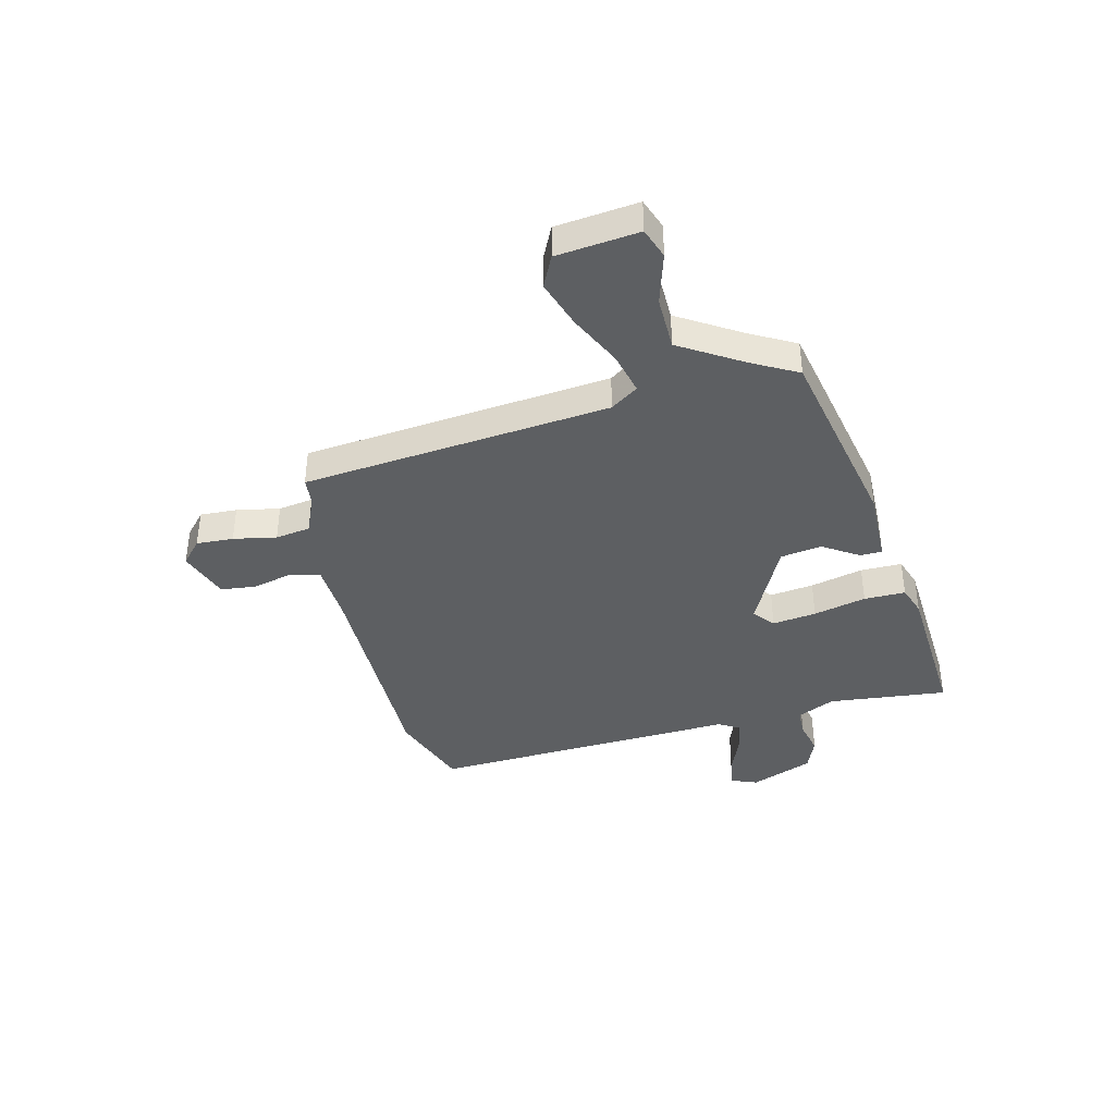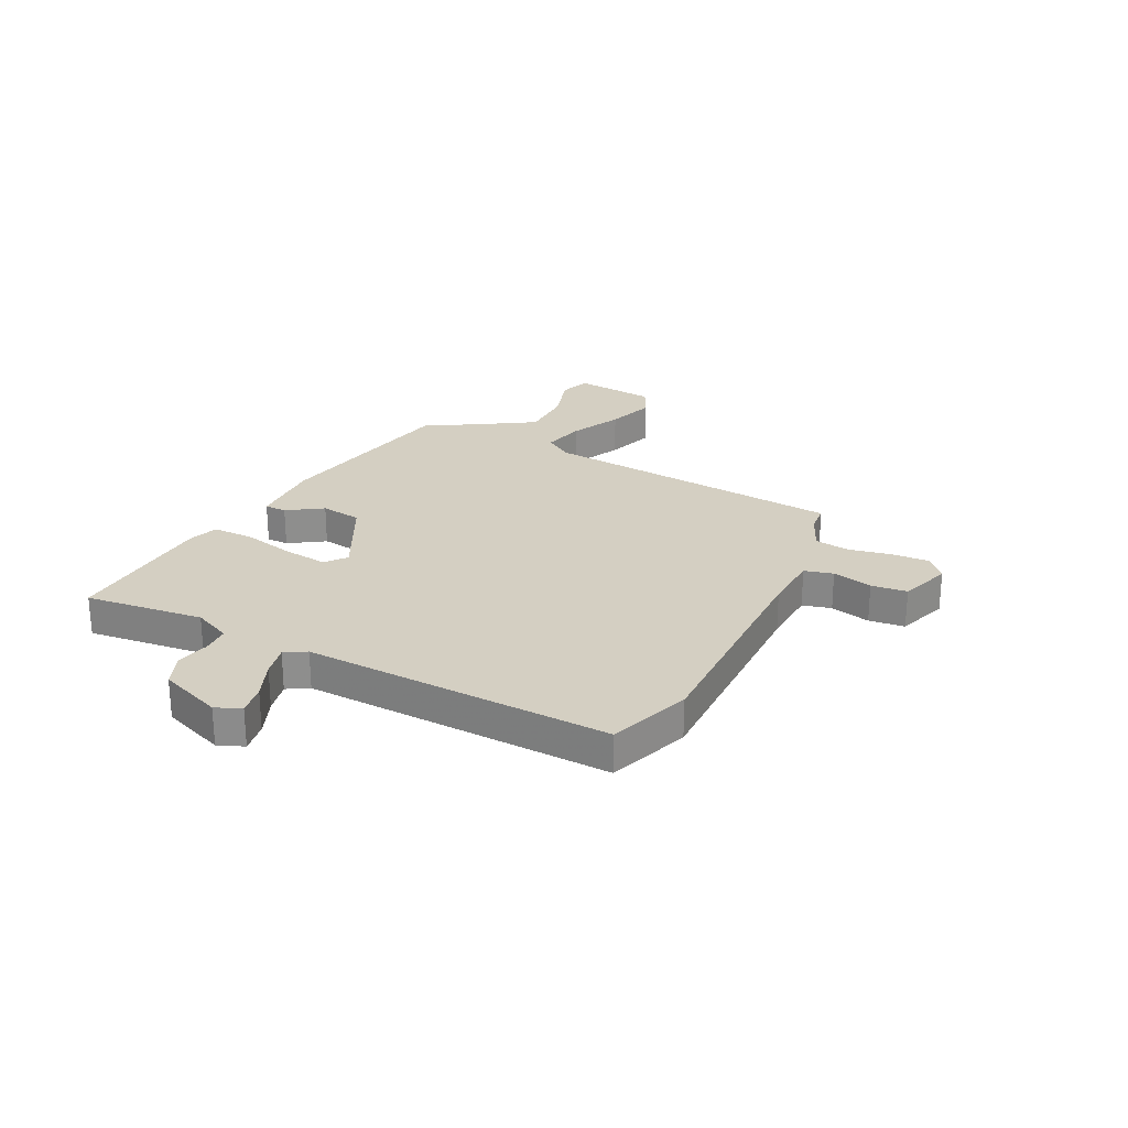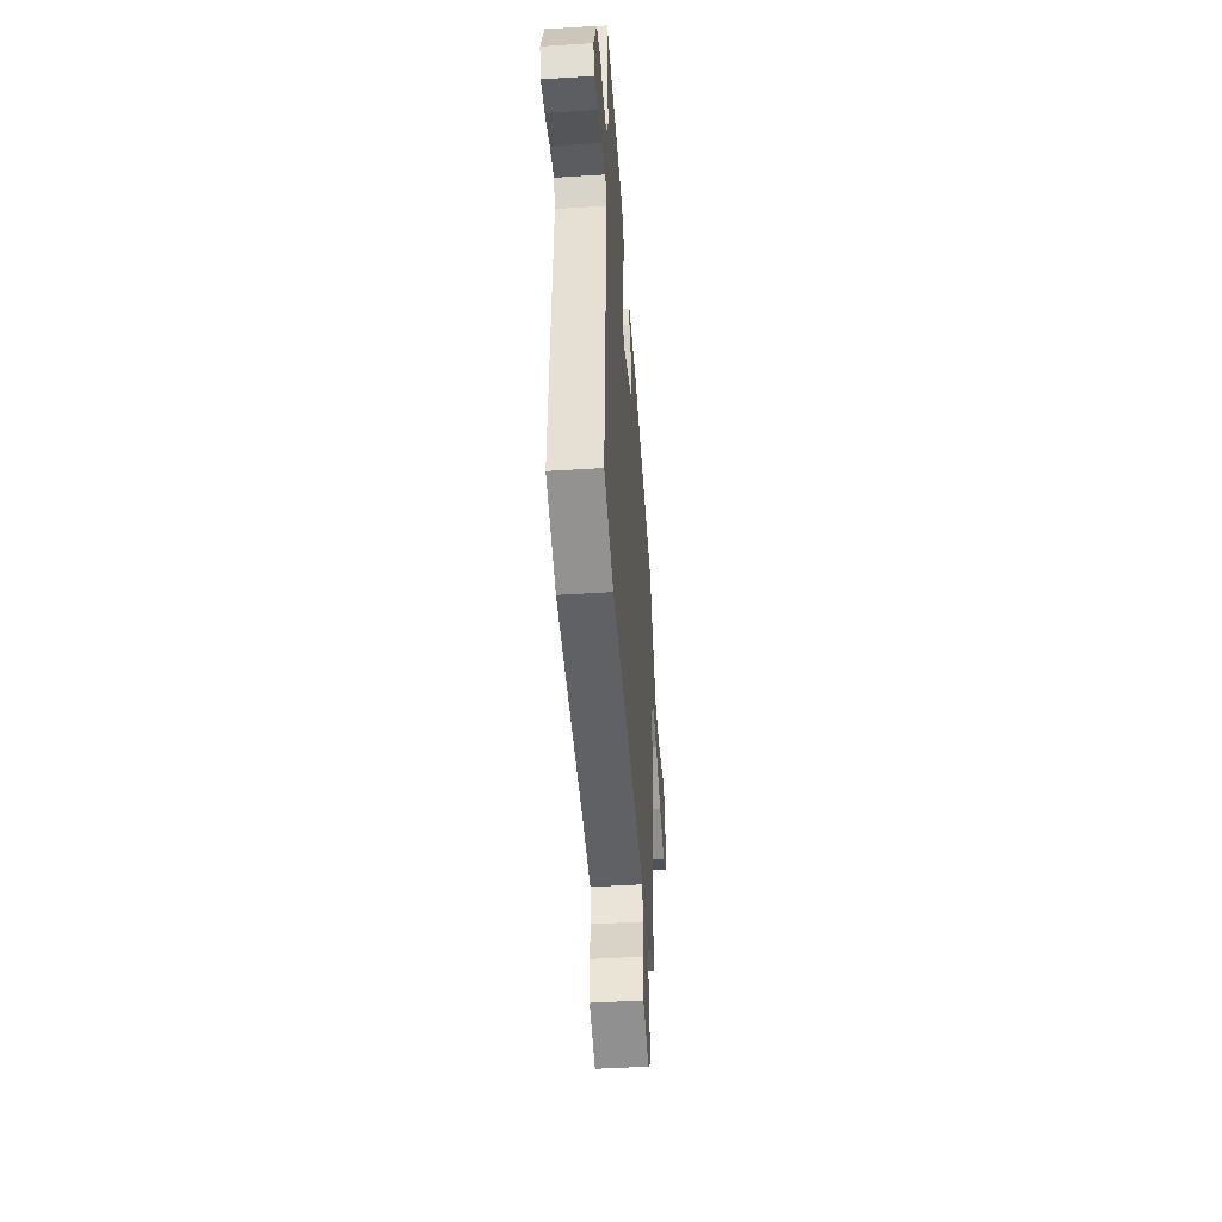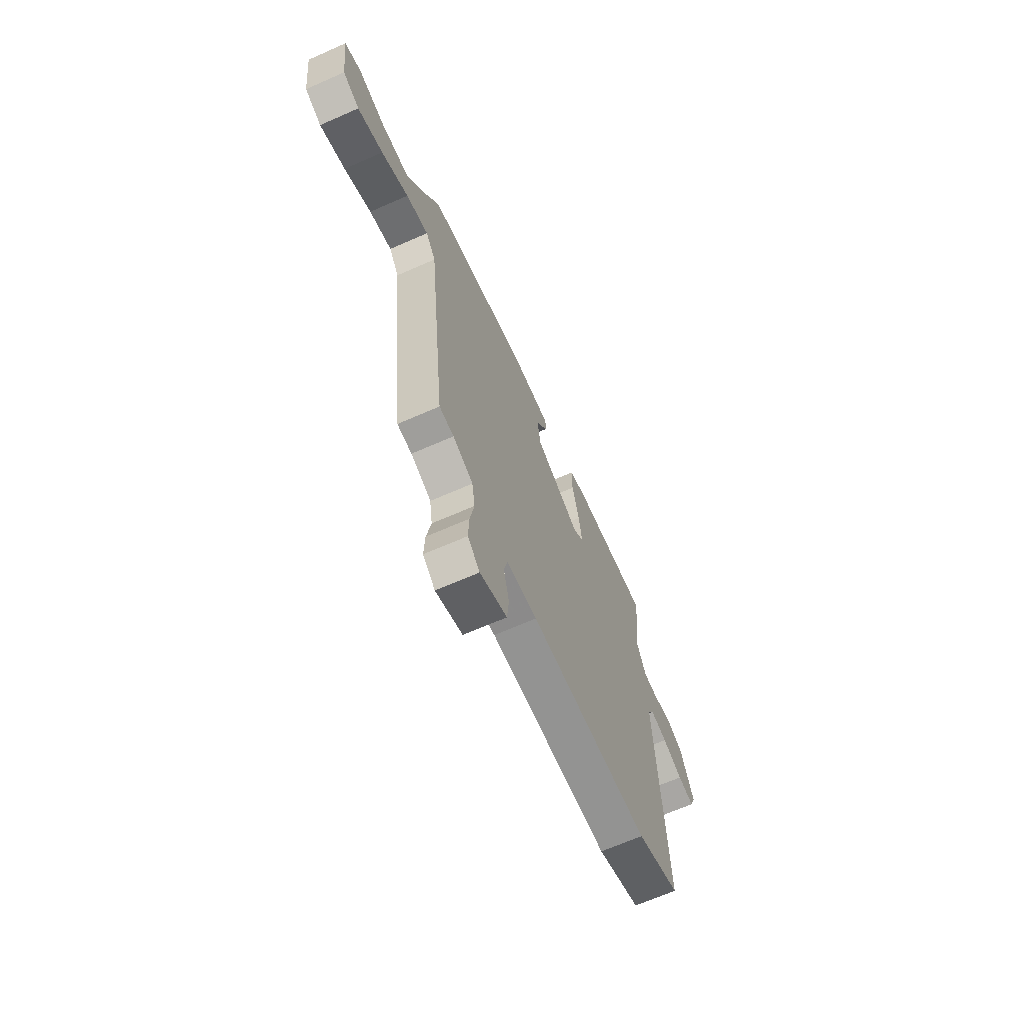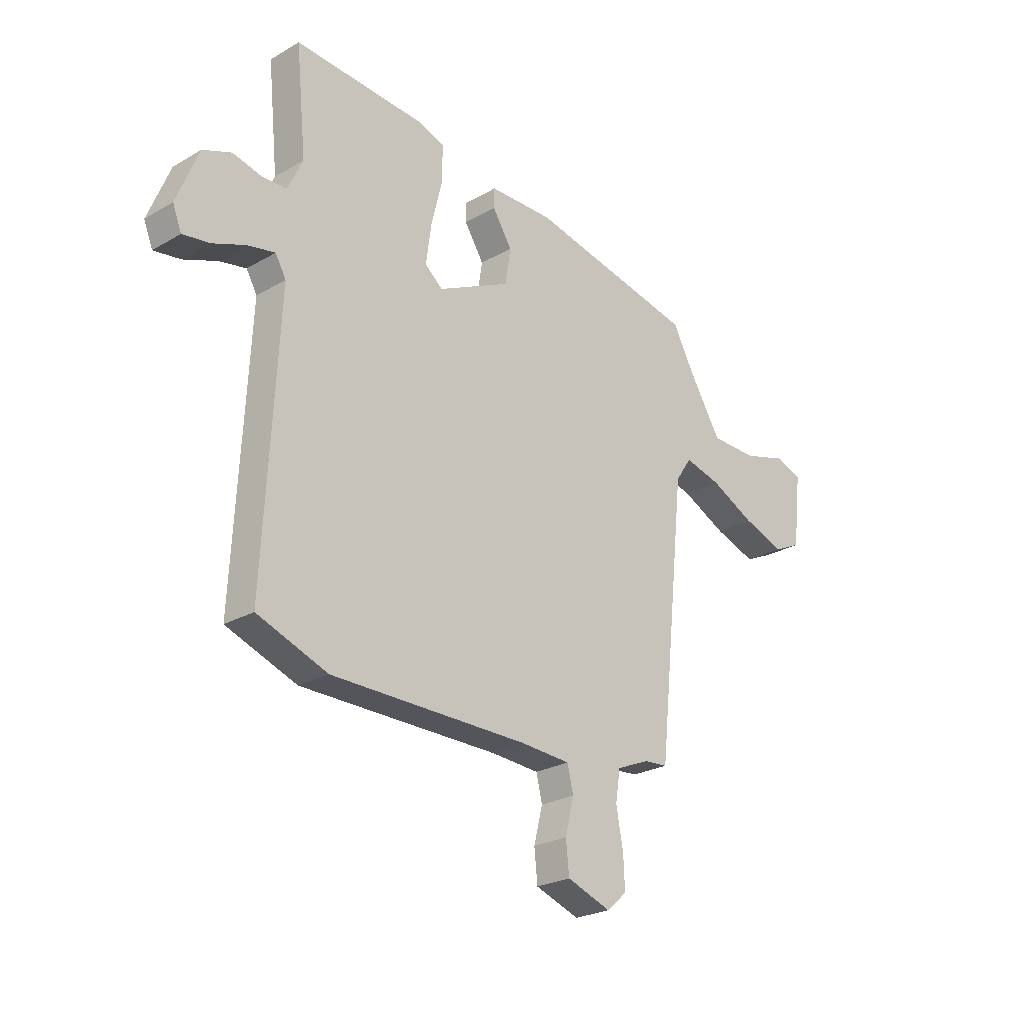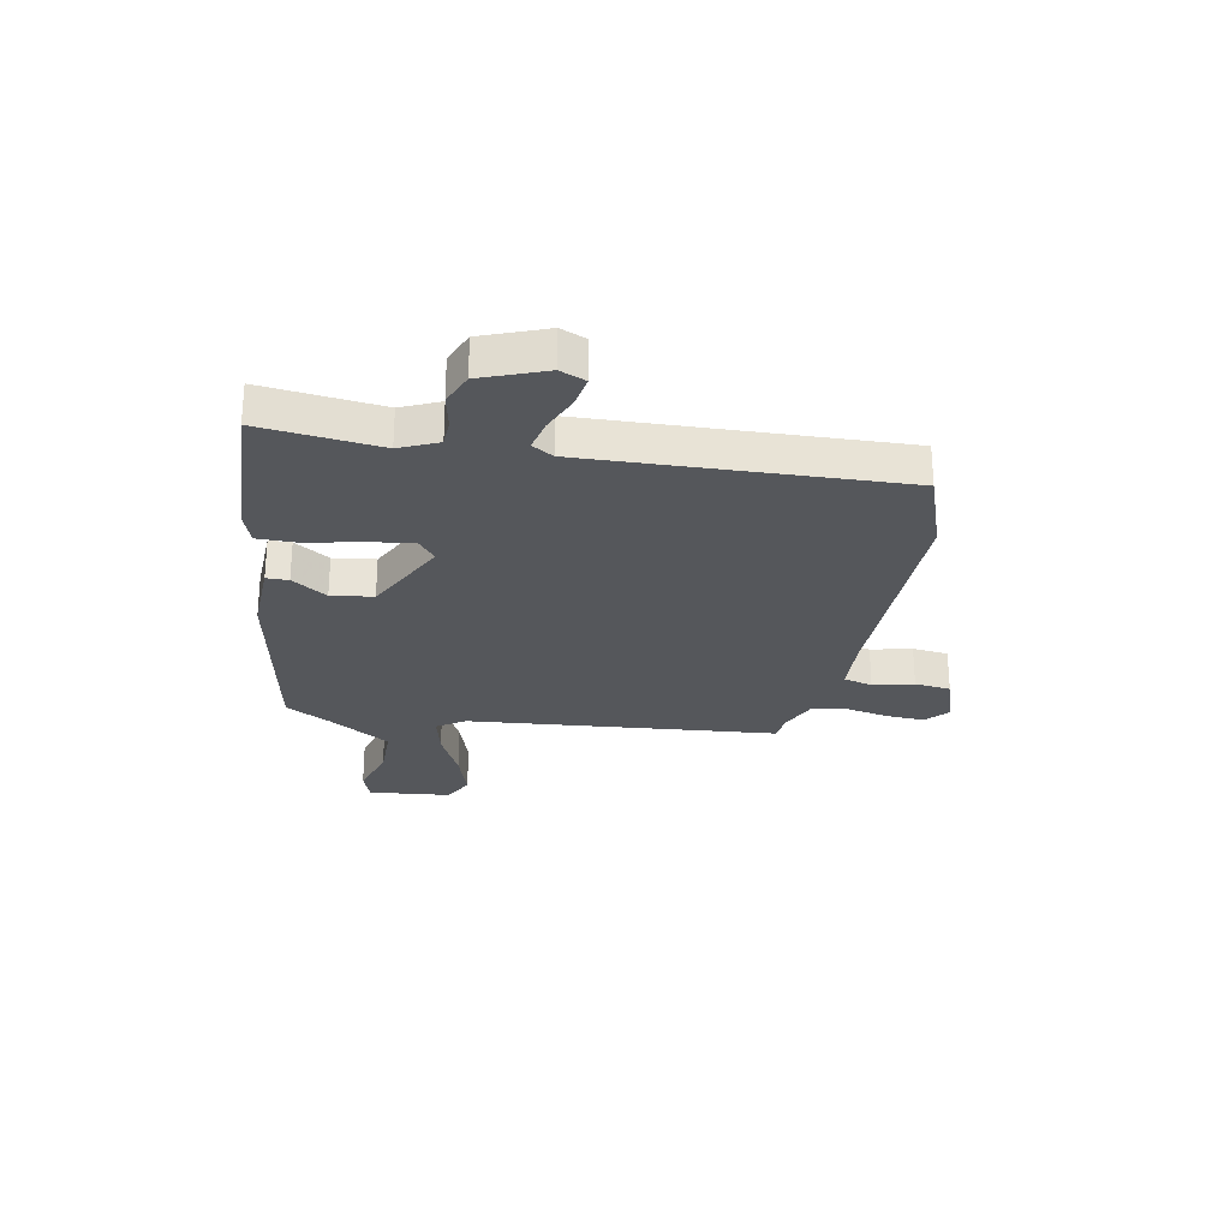
<metadata>
{"format":"obj","ext":"obj","renderer":"f3d","projection":"perspective","resolution":1024,"background":"white","views":[{"elev":-39.6,"azim":-76.5,"up":"+Y"},{"elev":25.6,"azim":115.7,"up":"+Y"},{"elev":-46.3,"azim":94.2,"up":"+Z"},{"elev":-66.9,"azim":-66.2,"up":"+Z"},{"elev":-24.7,"azim":133.4,"up":"+Z"},{"elev":-26.8,"azim":78.3,"up":"+Y"}]}
</metadata>
<code>
v -0.412 0.07 -0.5
v -0.473 0.07 0.072
v -0.508 0.07 0.123
v -0.587 0.07 0.103
v -0.683 0.07 0.056
v -0.773 0.07 0.025
v -0.832 0.07 0.053
v -0.85 0.07 0.206
v -0.793 0.07 0.227
v -0.697 0.07 0.199
v -0.596 0.07 0.201
v -0.525 0.07 0.317
v -0.48 0.07 0.401
v -0.118 0.07 0.477
v 0.02 0.07 0.475
v 0.021 0.07 0.434
v -0.021 0.07 0.368
v -0.009 0.07 0.291
v 0.149 0.07 0.214
v 0.187 0.07 0.246
v 0.176 0.07 0.328
v 0.152 0.07 0.426
v 0.151 0.07 0.503
v 0.207 0.07 0.523
v 0.491 0.07 0.542
v 0.469 0.07 0.32
v 0.502 0.07 0.25
v 0.554 0.07 0.249
v 0.617 0.07 0.264
v 0.678 0.07 0.24
v 0.725 0.07 0.123
v 0.706 0.07 0.075
v 0.648 0.07 0.084
v 0.577 0.07 0.112
v 0.518 0.07 0.124
v 0.495 0.07 0.084
v 0.525 0.07 -0.491
v 0.374 0.07 -0.547
v -0.051 0.07 -0.549
v -0.159 0.07 -0.556
v -0.172 0.07 -0.61
v -0.153 0.07 -0.685
v -0.16 0.07 -0.752
v -0.255 0.07 -0.786
v -0.298 0.07 -0.748
v -0.295 0.07 -0.679
v -0.28 0.07 -0.599
v -0.29 0.07 -0.534
v -0.361 0.07 -0.504
v -0.412 0 -0.5
v -0.473 0 0.072
v -0.508 0 0.123
v -0.587 0 0.103
v -0.683 0 0.056
v -0.773 0 0.025
v -0.832 0 0.053
v -0.85 0 0.206
v -0.793 0 0.227
v -0.697 0 0.199
v -0.596 0 0.201
v -0.525 0 0.317
v -0.48 0 0.401
v -0.118 0 0.477
v 0.02 0 0.475
v 0.021 0 0.434
v -0.021 0 0.368
v -0.009 0 0.291
v 0.149 0 0.214
v 0.187 0 0.246
v 0.176 0 0.328
v 0.152 0 0.426
v 0.151 0 0.503
v 0.207 0 0.523
v 0.491 0 0.542
v 0.469 0 0.32
v 0.502 0 0.25
v 0.554 0 0.249
v 0.617 0 0.264
v 0.678 0 0.24
v 0.725 0 0.123
v 0.706 0 0.075
v 0.648 0 0.084
v 0.577 0 0.112
v 0.518 0 0.124
v 0.495 0 0.084
v 0.525 0 -0.491
v 0.374 0 -0.547
v -0.051 0 -0.549
v -0.159 0 -0.556
v -0.172 0 -0.61
v -0.153 0 -0.685
v -0.16 0 -0.752
v -0.255 0 -0.786
v -0.298 0 -0.748
v -0.295 0 -0.679
v -0.28 0 -0.599
v -0.29 0 -0.534
v -0.361 0 -0.504
f 44 45 46 47
f 42 43 44 47
f 41 42 47 48
f 40 41 48
f 39 40 48 49
f 36 37 38 39
f 35 36 39 49
f 31 32 33 34
f 31 34 35
f 28 29 30 31
f 27 28 31 35
f 26 27 35 49
f 21 22 23 24
f 20 21 24 25
f 14 15 16 17
f 12 13 14 17
f 11 12 17 18
f 7 8 9 10
f 7 10 11
f 4 5 6 7
f 3 4 7 11
f 49 1 2
f 20 25 26 49
f 19 20 49
f 19 49 2
f 3 11 18 19
f 2 3 19
f 96 95 94 93
f 96 93 92 91
f 97 96 91 90
f 97 90 89
f 98 97 89 88
f 88 87 86 85
f 98 88 85 84
f 83 82 81 80
f 84 83 80
f 80 79 78 77
f 84 80 77 76
f 98 84 76 75
f 73 72 71 70
f 74 73 70 69
f 66 65 64 63
f 66 63 62 61
f 67 66 61 60
f 59 58 57 56
f 60 59 56
f 56 55 54 53
f 60 56 53 52
f 51 50 98
f 98 75 74 69
f 98 69 68
f 51 98 68
f 68 67 60 52
f 68 52 51
f 1 50 51 2
f 2 51 52 3
f 3 52 53 4
f 4 53 54 5
f 5 54 55 6
f 6 55 56 7
f 7 56 57 8
f 8 57 58 9
f 9 58 59 10
f 10 59 60 11
f 11 60 61 12
f 12 61 62 13
f 13 62 63 14
f 14 63 64 15
f 15 64 65 16
f 16 65 66 17
f 17 66 67 18
f 18 67 68 19
f 19 68 69 20
f 20 69 70 21
f 21 70 71 22
f 22 71 72 23
f 23 72 73 24
f 24 73 74 25
f 25 74 75 26
f 26 75 76 27
f 27 76 77 28
f 28 77 78 29
f 29 78 79 30
f 30 79 80 31
f 31 80 81 32
f 32 81 82 33
f 33 82 83 34
f 34 83 84 35
f 35 84 85 36
f 36 85 86 37
f 37 86 87 38
f 38 87 88 39
f 39 88 89 40
f 40 89 90 41
f 41 90 91 42
f 42 91 92 43
f 43 92 93 44
f 44 93 94 45
f 45 94 95 46
f 46 95 96 47
f 47 96 97 48
f 48 97 98 49
f 49 98 50 1

</code>
